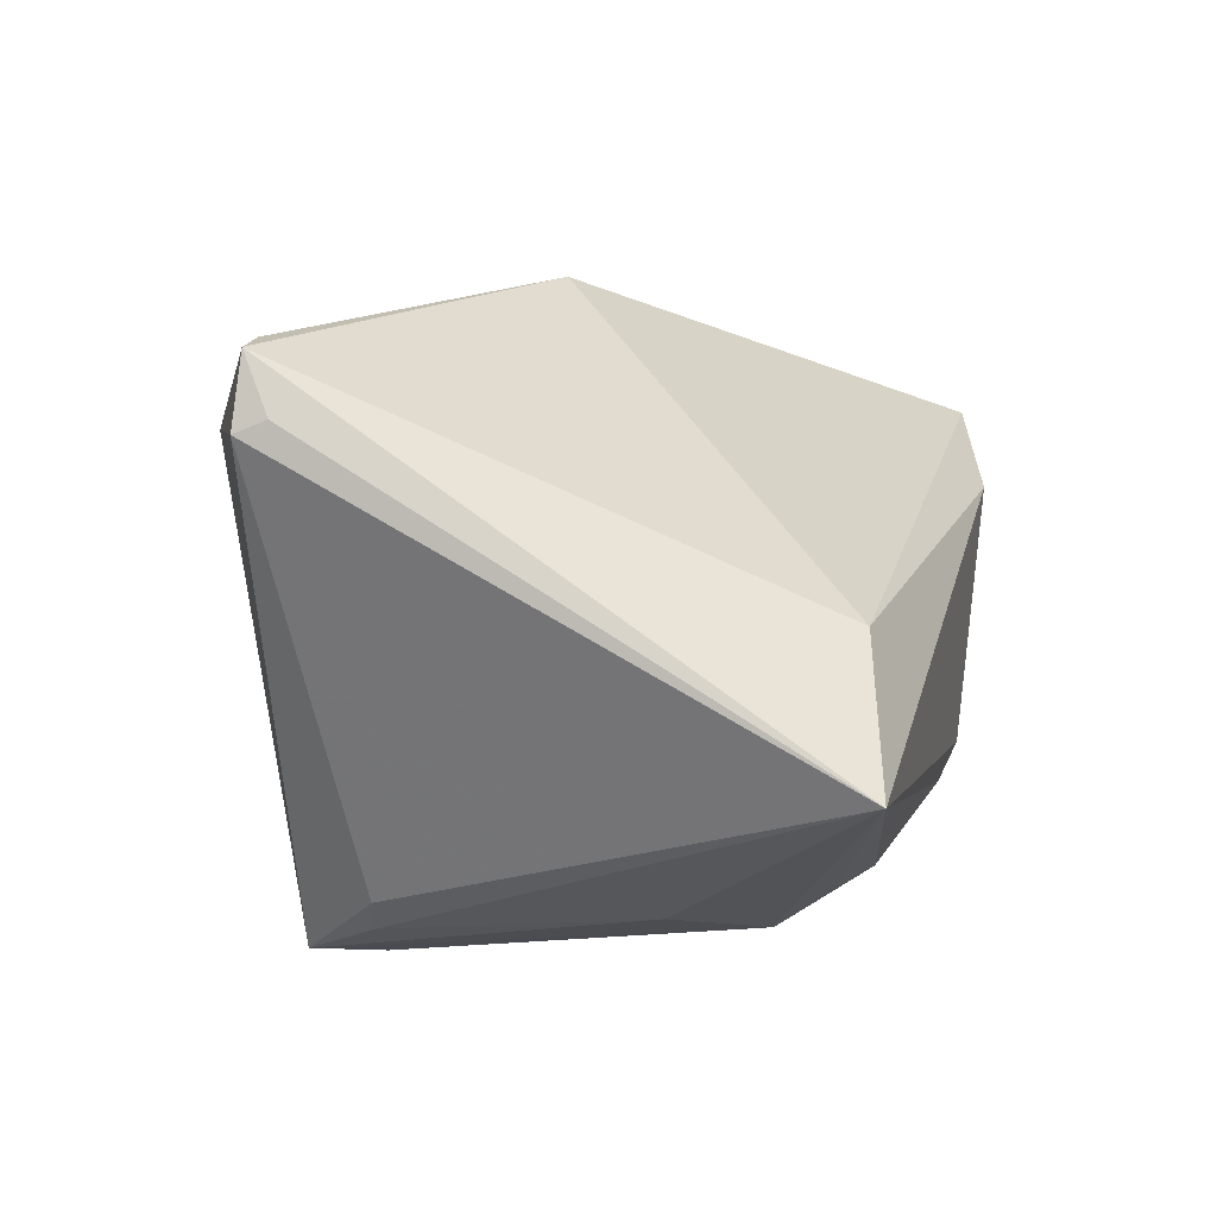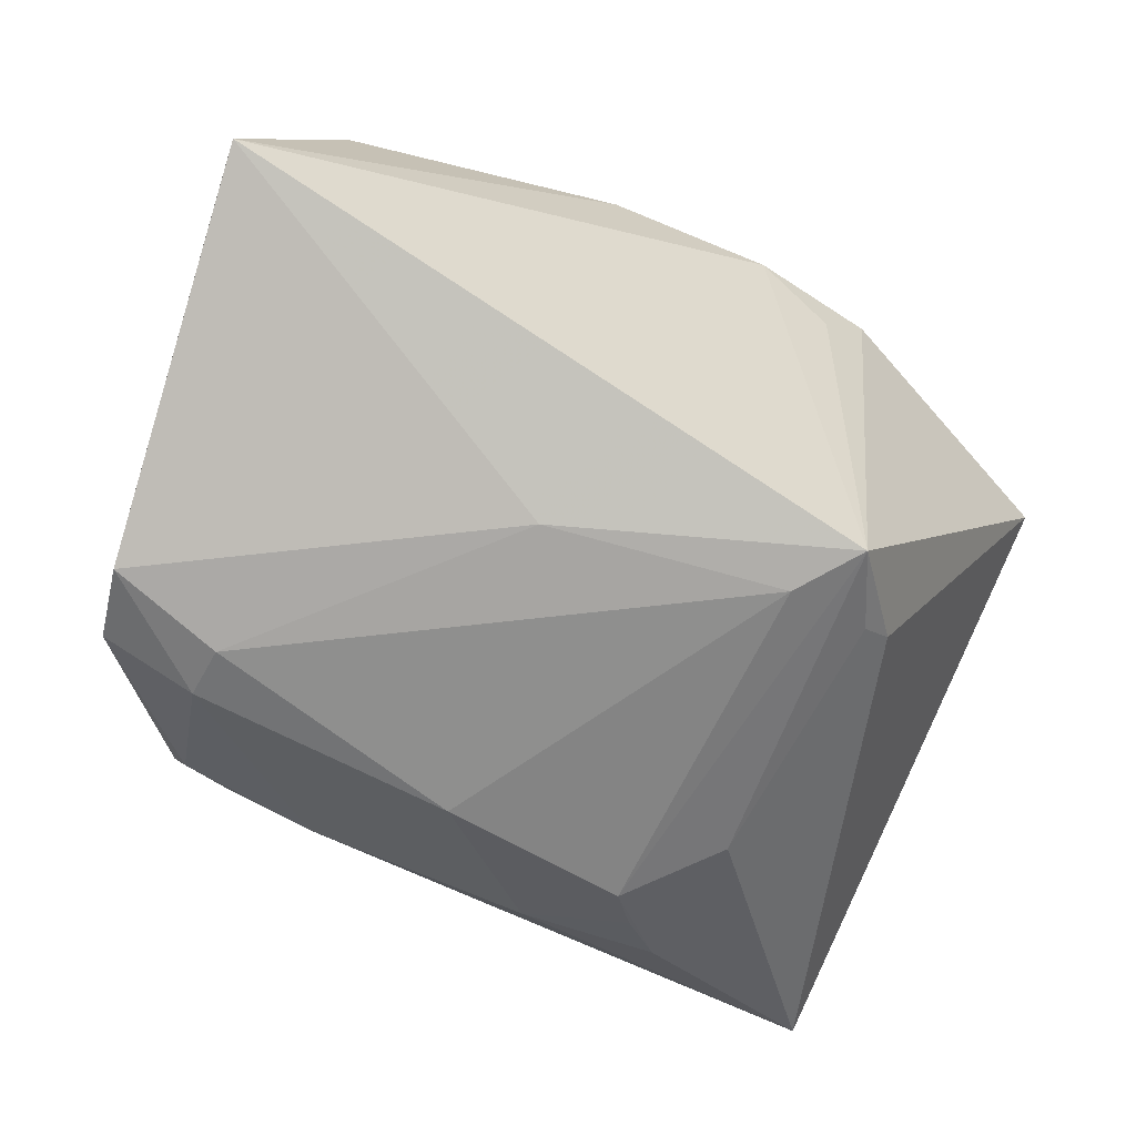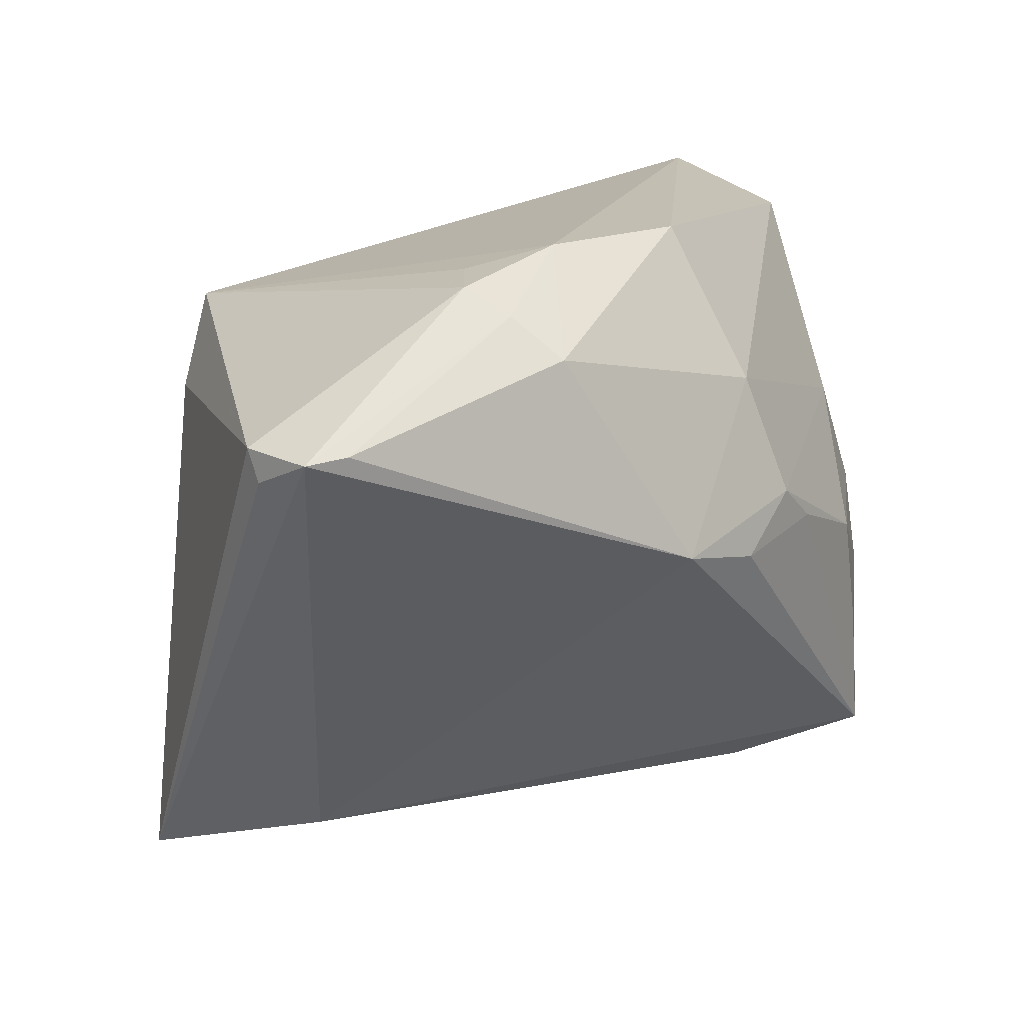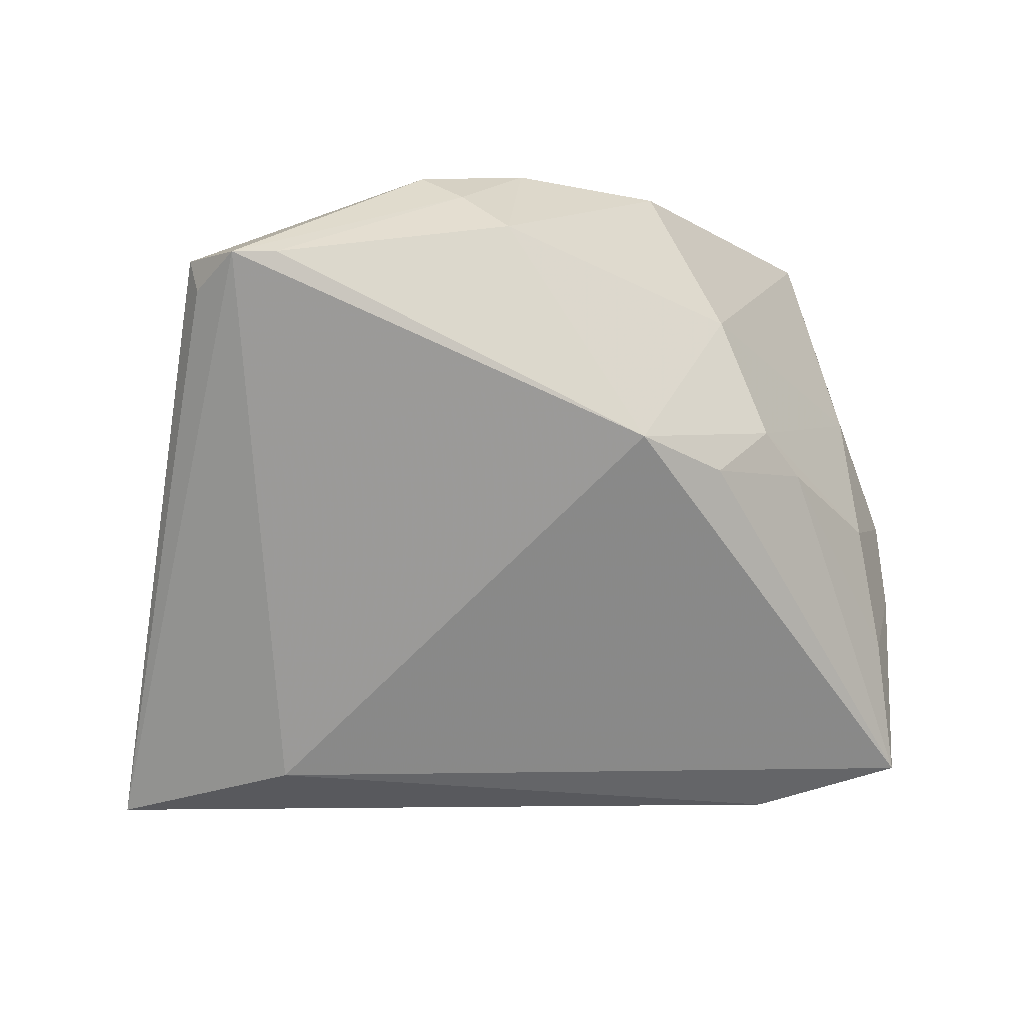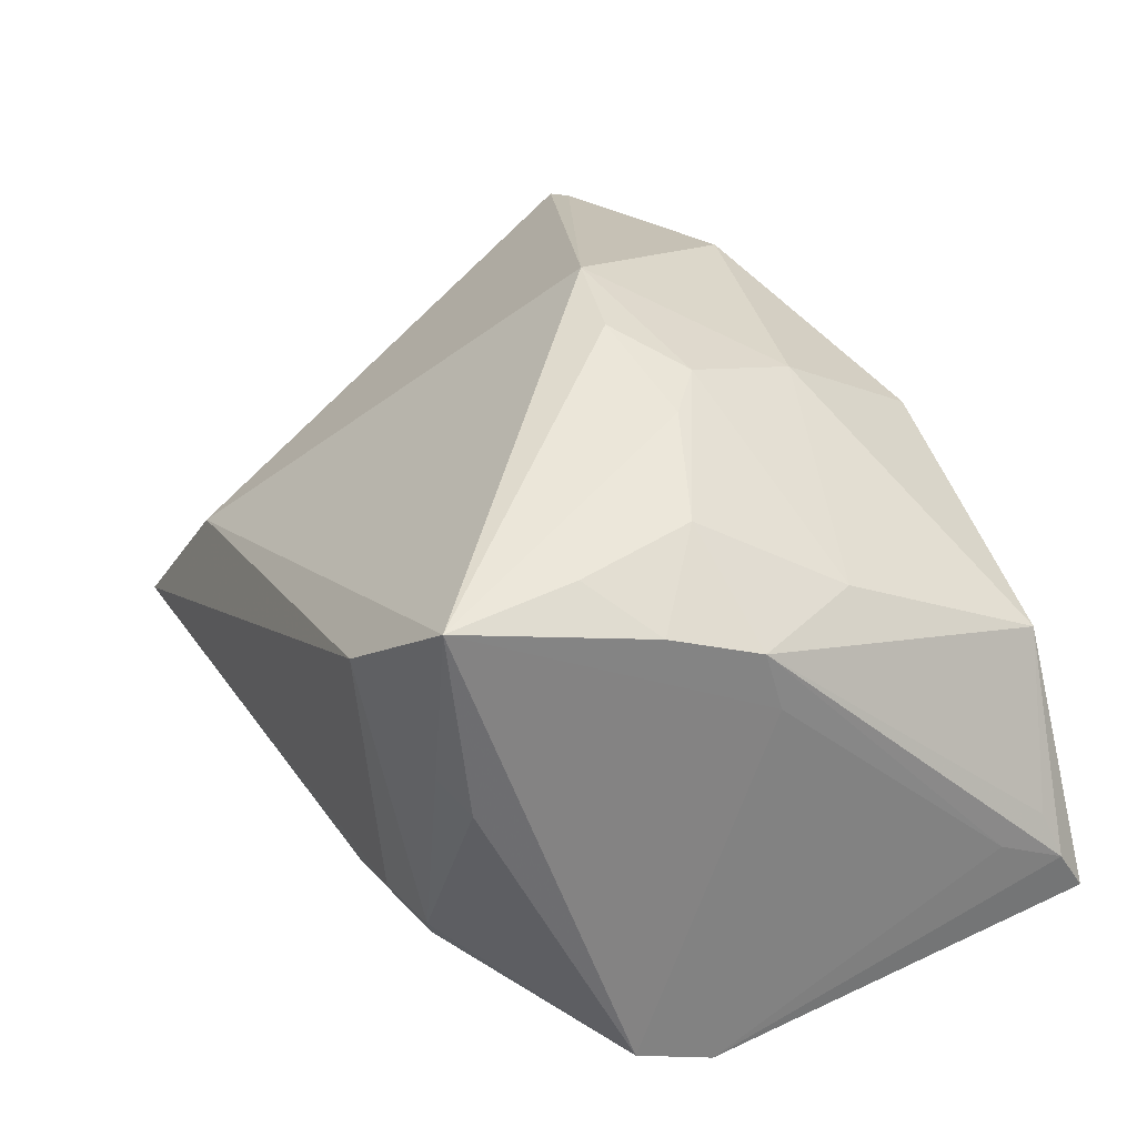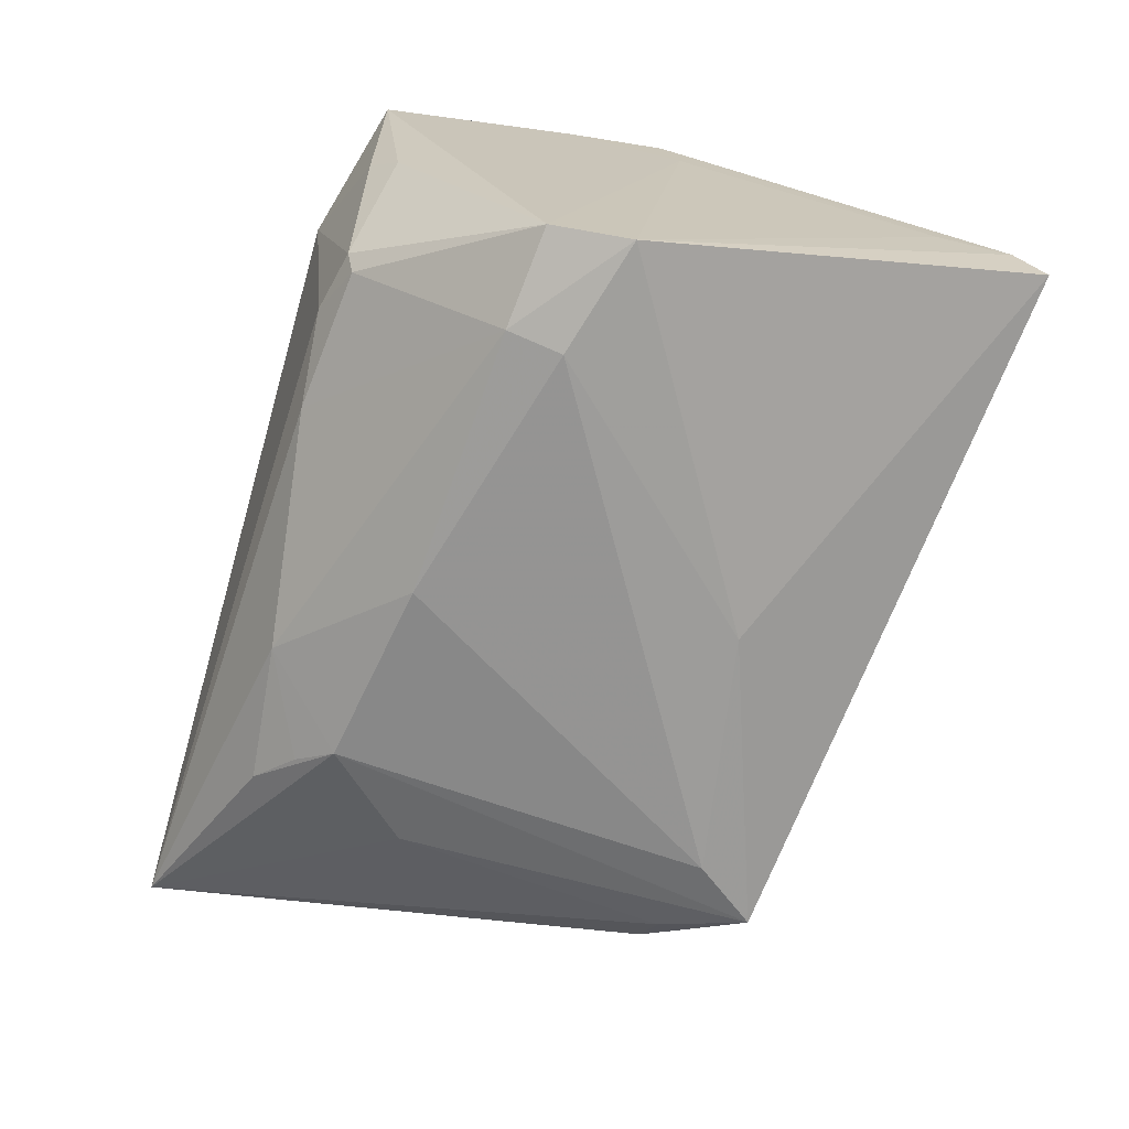
<metadata>
{"format":"obj","ext":"obj","renderer":"f3d","projection":"perspective","resolution":1024,"background":"white","views":[{"elev":0.9,"azim":-74.3,"up":"+Z"},{"elev":-68.3,"azim":157.6,"up":"+Z"},{"elev":17.1,"azim":-41.6,"up":"+Y"},{"elev":-9.3,"azim":-31.2,"up":"+Y"},{"elev":30.3,"azim":65.1,"up":"+Z"},{"elev":-68.3,"azim":75.6,"up":"+Z"}]}
</metadata>
<code>
v -0.02096 0.03228 0.02339
v 0.04115 0.03616 0.005694
v -0.05173 0.0179 0.01805
v -0.0178 -0.0255 -0.02952
v 0.0513 0.02748 -0.01416
v 0.03609 -0.003198 0.02536
v 0.04077 0.01271 0.0165
v 0.007734 0.0007753 0.03425
v 0.0479 -0.005059 -0.03443
v 0.04784 0.00129 0.008749
v 0.04736 -0.000531 0.01543
v 0.05208 0.03497 -0.0173
v 0.02252 0.002064 0.03019
v -0.01647 0.01943 -0.03581
v 0.009775 0.01609 -0.03482
v -0.04448 -0.03814 -0.01697
v 0.02839 -0.03714 0.01378
v -0.05068 0.02095 0.02486
v 0.04151 -0.02968 0.0008552
v -0.02377 0.03523 0.01876
v -0.04599 0.02135 0.02619
v -0.004036 0.003407 0.03581
v -0.01817 0.03562 0.01215
v -0.02234 -0.02945 -0.02678
v 0.04227 -0.03257 0.02323
v 0.01792 -0.03344 -0.01951
v -0.01478 -0.0216 -0.03207
v 0.0359 -0.0152 -0.03438
v 0.03475 -0.03236 -0.01647
v 0.03349 -0.03146 -0.01877
v 0.006432 -0.01774 -0.03462
v 0.05038 0.03316 -0.01221
v 0.03939 -0.03269 0.004979
v 0.03986 -0.01736 0.02409
v -0.022 0.02617 -0.03506
v -0.02622 0.01732 -0.03221
v 0.02781 -0.03411 -0.01569
v 0.01675 0.006618 0.03163
v -0.0239 -0.01253 -0.03039
v 0.03527 -0.009144 -0.03581
v -0.05208 0.02152 0.01668
v -0.009421 0.03814 0.01769
v 0.04664 -0.01376 -0.03189
v -0.02968 0.01627 -0.02908
v 0.009541 0.03814 0.01802
v 0.0132 0.02058 0.02766
v 0.0457 -0.01086 0.01893
v -0.03092 -0.03425 -0.001097
v 0.05198 0.03814 -0.02217
v -0.01798 0.02781 0.02891
v -0.007012 -0.03062 -0.02635
f 9 43 28
f 49 35 42
f 19 43 25
f 40 9 28
f 6 11 7
f 25 22 48
f 48 22 18
f 18 41 3
f 23 42 35
f 49 42 45
f 9 40 15
f 15 35 49
f 49 9 15
f 31 40 28
f 46 22 38
f 38 7 46
f 38 6 7
f 11 6 47
f 44 41 35
f 18 22 21
f 21 1 18
f 18 1 20
f 20 1 42
f 42 23 20
f 20 41 18
f 35 41 20
f 20 23 35
f 49 45 2
f 46 7 2
f 2 45 46
f 7 11 2
f 11 32 2
f 42 1 50
f 50 45 42
f 46 45 50
f 50 22 46
f 50 21 22
f 1 21 50
f 25 48 17
f 43 19 29
f 29 17 37
f 14 27 35
f 14 31 27
f 35 15 14
f 40 31 14
f 14 15 40
f 27 31 51
f 51 31 28
f 12 9 49
f 12 5 9
f 49 2 12
f 12 2 32
f 11 5 12
f 12 32 11
f 9 5 10
f 10 5 11
f 43 9 10
f 11 47 10
f 25 43 10
f 10 47 25
f 8 22 25
f 8 38 22
f 6 38 13
f 13 8 25
f 38 8 13
f 25 47 34
f 34 47 6
f 34 13 25
f 6 13 34
f 36 44 35
f 33 19 25
f 33 29 19
f 25 17 33
f 17 29 33
f 44 36 16
f 37 17 16
f 41 44 16
f 18 3 16
f 16 3 41
f 16 17 48
f 16 48 18
f 28 43 30
f 43 29 30
f 30 29 37
f 24 16 27
f 51 16 24
f 27 16 39
f 39 16 36
f 35 27 39
f 39 36 35
f 37 16 26
f 26 16 51
f 26 30 37
f 26 51 28
f 28 30 26
f 27 51 4
f 4 24 27
f 51 24 4

</code>
